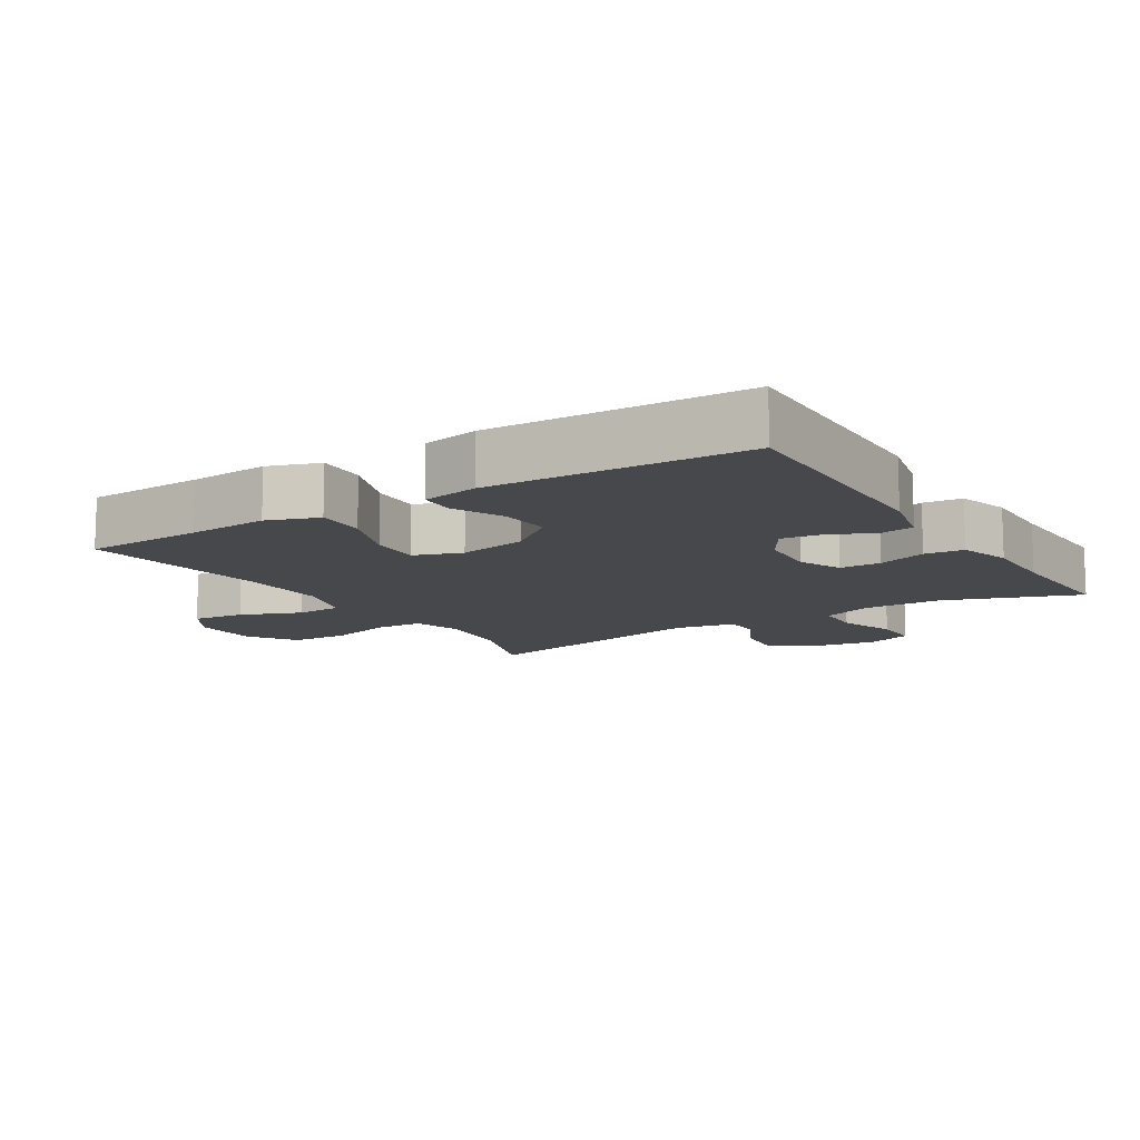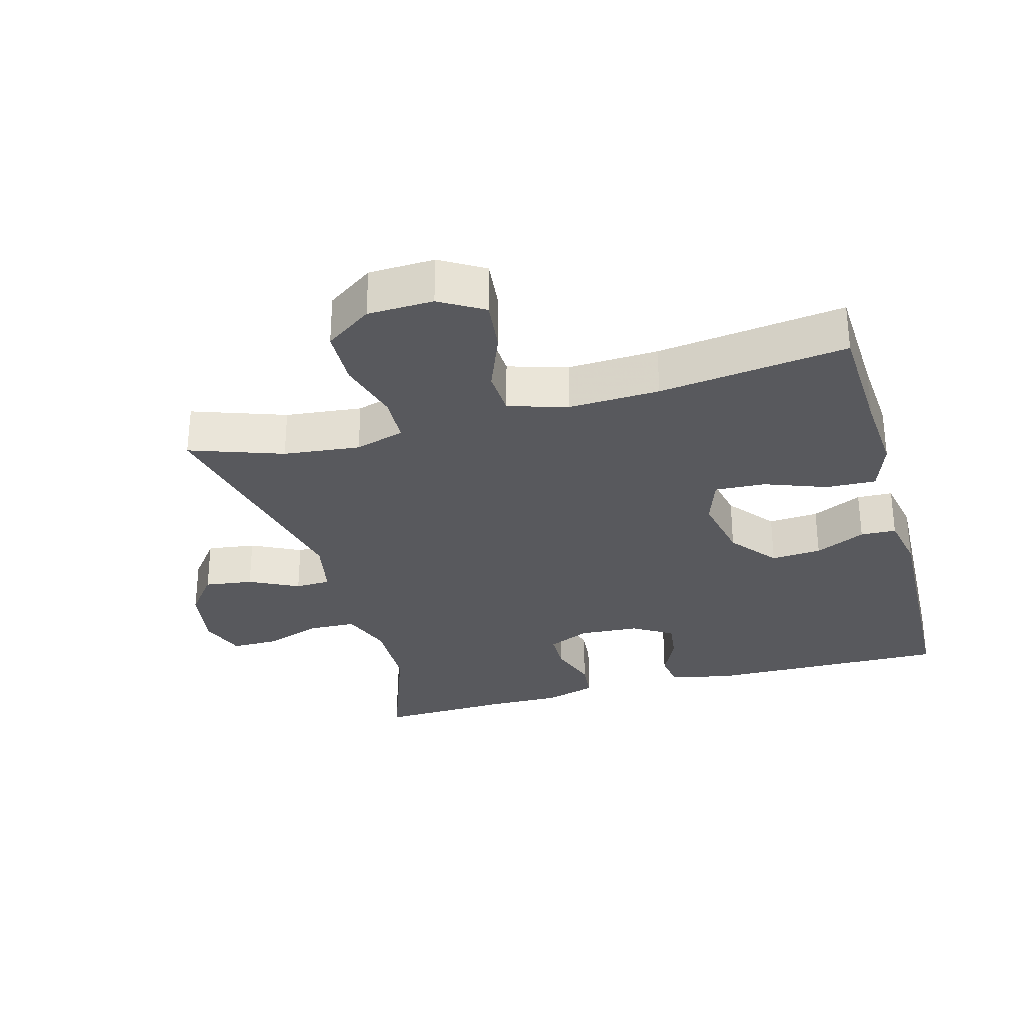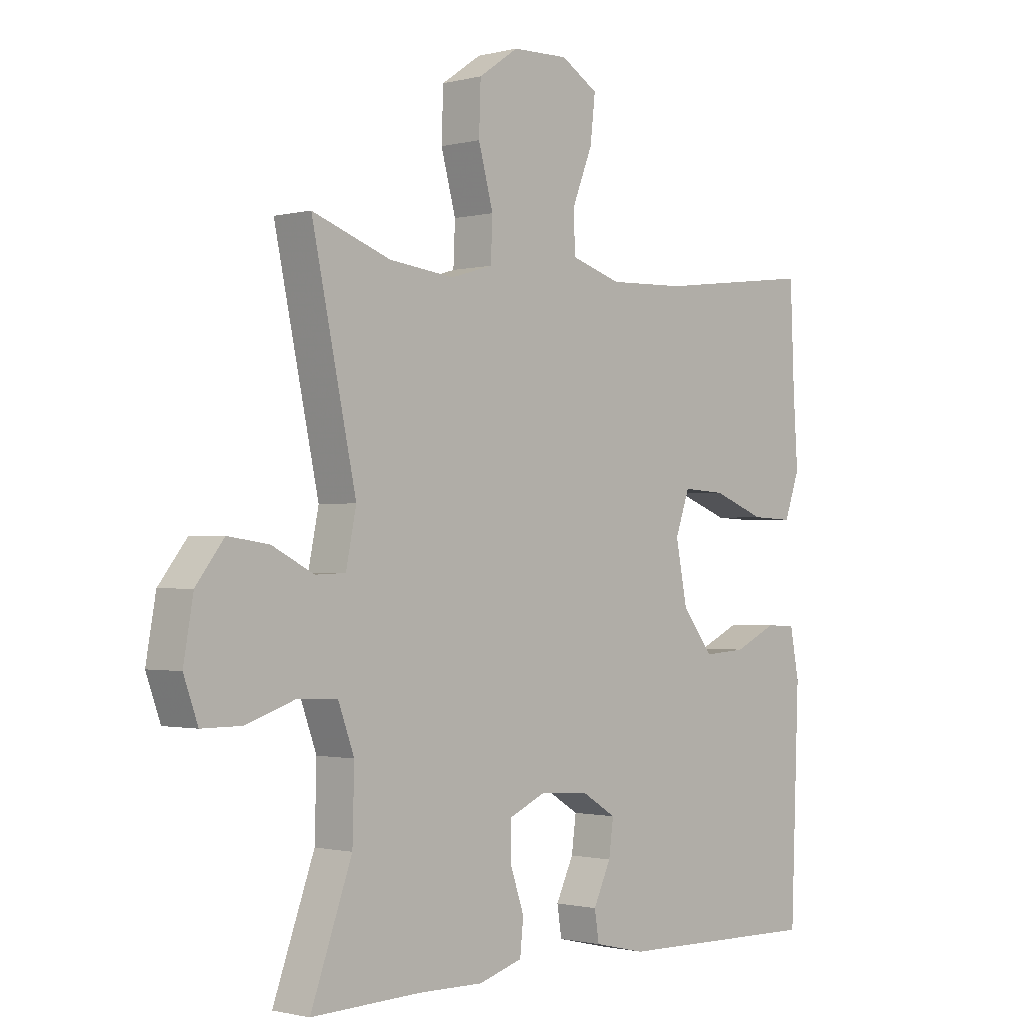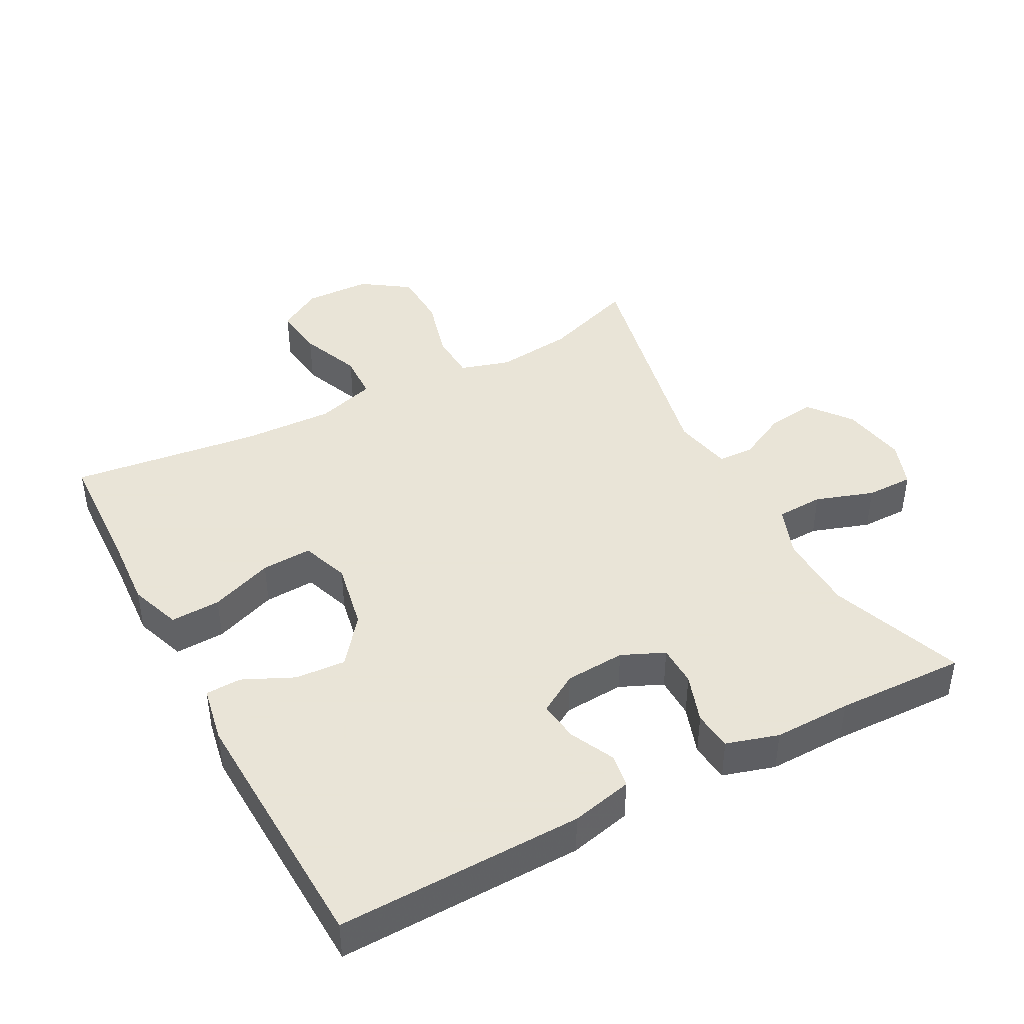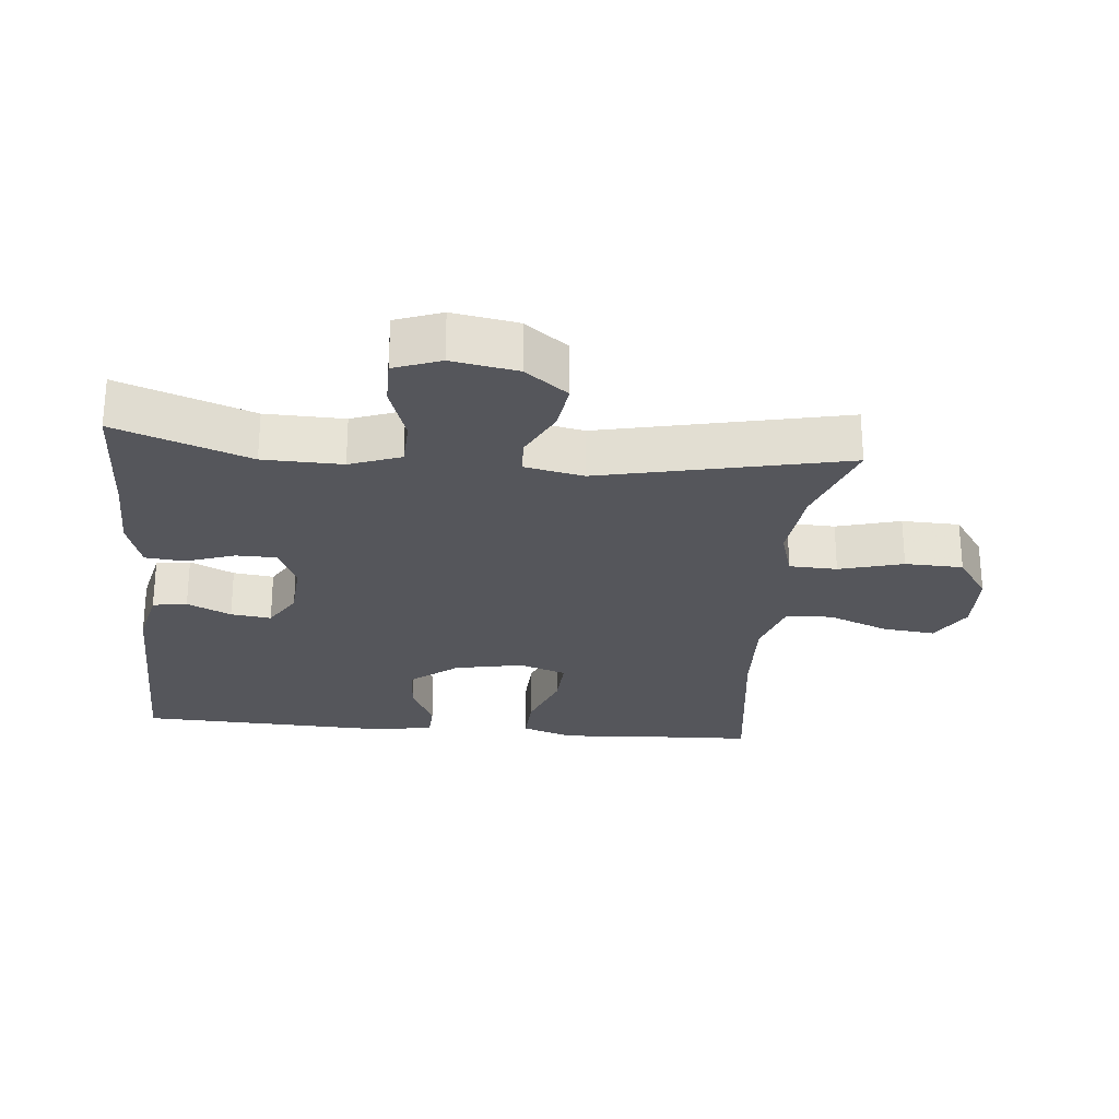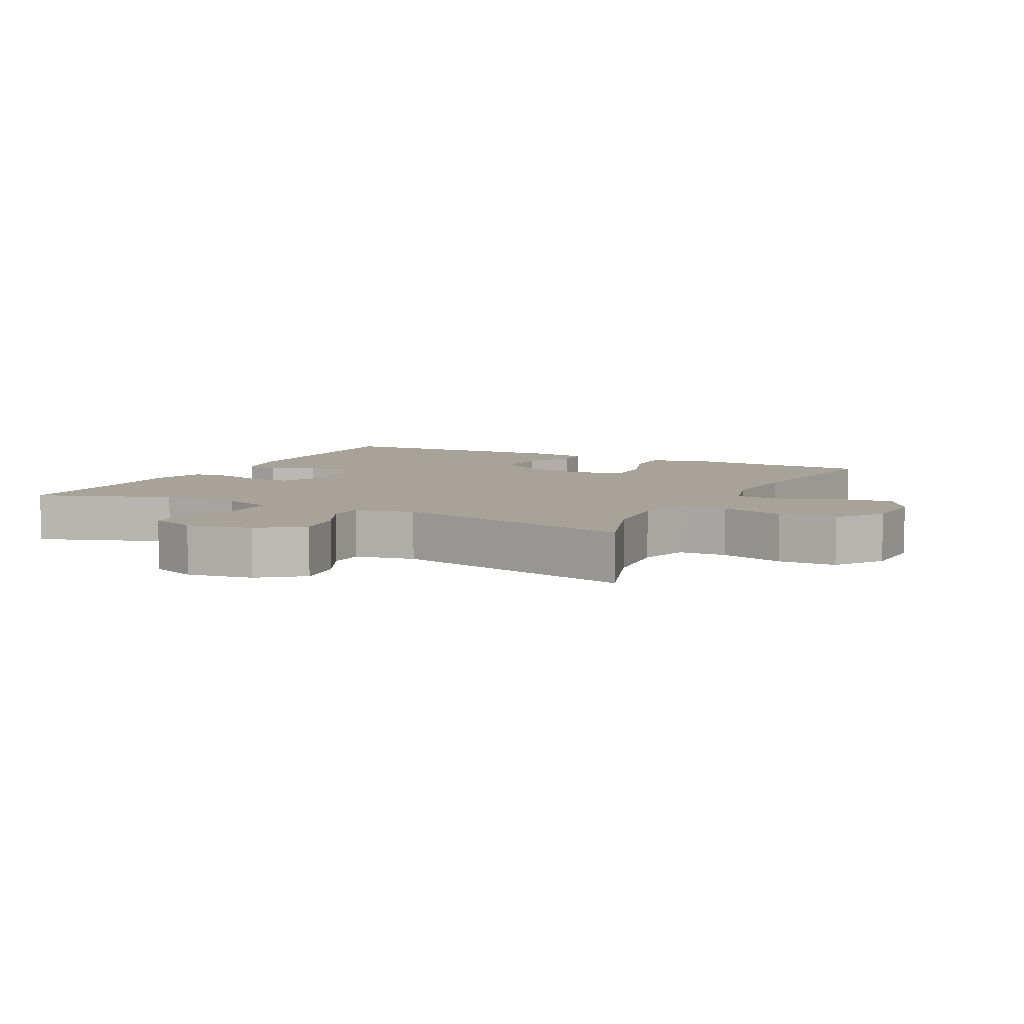
<metadata>
{"format":"obj","ext":"obj","renderer":"f3d","projection":"perspective","resolution":1024,"background":"white","views":[{"elev":-11.6,"azim":122.1,"up":"+Y"},{"elev":-30.2,"azim":15.7,"up":"+Y"},{"elev":-1.2,"azim":-47.2,"up":"+Z"},{"elev":42.8,"azim":151.9,"up":"+Y"},{"elev":-26.2,"azim":-95.3,"up":"+Y"},{"elev":6.8,"azim":-62.6,"up":"+Y"}]}
</metadata>
<code>
v 0.5 0.07 0.5
v 0.507 0.07 0.324
v 0.515 0.07 0.204
v 0.488 0.07 0.128
v 0.414 0.07 0.131
v 0.321 0.07 0.166
v 0.246 0.07 0.17
v 0.221 0.07 0.099
v 0.241 0.07 -0.003
v 0.296 0.07 -0.073
v 0.371 0.07 -0.068
v 0.446 0.07 -0.033
v 0.499 0.07 -0.035
v 0.515 0.07 -0.119
v 0.5 0.07 -0.5
v 0.137 0.07 -0.492
v 0.046 0.07 -0.471
v 0.038 0.07 -0.42
v 0.069 0.07 -0.355
v 0.077 0.07 -0.295
v 0.018 0.07 -0.259
v -0.071 0.07 -0.253
v -0.134 0.07 -0.281
v -0.135 0.07 -0.342
v -0.11 0.07 -0.415
v -0.116 0.07 -0.473
v -0.193 0.07 -0.496
v -0.308 0.07 -0.494
v -0.5 0.07 -0.5
v -0.428 0.07 -0.302
v -0.425 0.07 -0.185
v -0.453 0.07 -0.109
v -0.523 0.07 -0.106
v -0.609 0.07 -0.135
v -0.679 0.07 -0.135
v -0.704 0.07 -0.066
v -0.687 0.07 0.031
v -0.638 0.07 0.094
v -0.566 0.07 0.084
v -0.493 0.07 0.047
v -0.44 0.07 0.049
v -0.422 0.07 0.137
v -0.5 0.07 0.5
v -0.362 0.07 0.451
v -0.248 0.07 0.438
v -0.174 0.07 0.46
v -0.171 0.07 0.531
v -0.197 0.07 0.626
v -0.194 0.07 0.712
v -0.124 0.07 0.76
v -0.026 0.07 0.763
v 0.039 0.07 0.724
v 0.03 0.07 0.646
v -0.006 0.07 0.556
v -0.003 0.07 0.487
v 0.085 0.07 0.46
v 0.22 0.07 0.465
v 0.5 0 0.5
v 0.507 0 0.324
v 0.515 0 0.204
v 0.488 0 0.128
v 0.414 0 0.131
v 0.321 0 0.166
v 0.246 0 0.17
v 0.221 0 0.099
v 0.241 0 -0.003
v 0.296 0 -0.073
v 0.371 0 -0.068
v 0.446 0 -0.033
v 0.499 0 -0.035
v 0.515 0 -0.119
v 0.5 0 -0.5
v 0.137 0 -0.492
v 0.046 0 -0.471
v 0.038 0 -0.42
v 0.069 0 -0.355
v 0.077 0 -0.295
v 0.018 0 -0.259
v -0.071 0 -0.253
v -0.134 0 -0.281
v -0.135 0 -0.342
v -0.11 0 -0.415
v -0.116 0 -0.473
v -0.193 0 -0.496
v -0.308 0 -0.494
v -0.5 0 -0.5
v -0.428 0 -0.302
v -0.425 0 -0.185
v -0.453 0 -0.109
v -0.523 0 -0.106
v -0.609 0 -0.135
v -0.679 0 -0.135
v -0.704 0 -0.066
v -0.687 0 0.031
v -0.638 0 0.094
v -0.566 0 0.084
v -0.493 0 0.047
v -0.44 0 0.049
v -0.422 0 0.137
v -0.5 0 0.5
v -0.362 0 0.451
v -0.248 0 0.438
v -0.174 0 0.46
v -0.171 0 0.531
v -0.197 0 0.626
v -0.194 0 0.712
v -0.124 0 0.76
v -0.026 0 0.763
v 0.039 0 0.724
v 0.03 0 0.646
v -0.006 0 0.556
v -0.003 0 0.487
v 0.085 0 0.46
v 0.22 0 0.465
f 51 52 53 54
f 51 54 55
f 50 51 55
f 47 48 49 50
f 46 47 50 55
f 45 46 55 56
f 42 43 44
f 42 44 45
f 41 42 45 56
f 37 38 39 40
f 37 40 41
f 36 37 41
f 33 34 35 36
f 32 33 36 41
f 31 32 41 56
f 28 29 30
f 24 25 26 27
f 23 24 27 28
f 16 17 18 19
f 16 19 20
f 15 16 20
f 14 15 20 21
f 11 12 13 14
f 10 11 14 21
f 3 4 5 6
f 2 3 6 7
f 57 1 2 7
f 56 57 7 8
f 31 56 8 9
f 23 28 30 31
f 22 23 31 9
f 9 10 21 22
f 111 110 109 108
f 112 111 108
f 112 108 107
f 107 106 105 104
f 112 107 104 103
f 113 112 103 102
f 101 100 99
f 102 101 99
f 113 102 99 98
f 97 96 95 94
f 98 97 94
f 98 94 93
f 93 92 91 90
f 98 93 90 89
f 113 98 89 88
f 87 86 85
f 84 83 82 81
f 85 84 81 80
f 76 75 74 73
f 77 76 73
f 77 73 72
f 78 77 72 71
f 71 70 69 68
f 78 71 68 67
f 63 62 61 60
f 64 63 60 59
f 64 59 58 114
f 65 64 114 113
f 66 65 113 88
f 88 87 85 80
f 66 88 80 79
f 79 78 67 66
f 1 58 59 2
f 2 59 60 3
f 3 60 61 4
f 4 61 62 5
f 5 62 63 6
f 6 63 64 7
f 7 64 65 8
f 8 65 66 9
f 9 66 67 10
f 10 67 68 11
f 11 68 69 12
f 12 69 70 13
f 13 70 71 14
f 14 71 72 15
f 15 72 73 16
f 16 73 74 17
f 17 74 75 18
f 18 75 76 19
f 19 76 77 20
f 20 77 78 21
f 21 78 79 22
f 22 79 80 23
f 23 80 81 24
f 24 81 82 25
f 25 82 83 26
f 26 83 84 27
f 27 84 85 28
f 28 85 86 29
f 29 86 87 30
f 30 87 88 31
f 31 88 89 32
f 32 89 90 33
f 33 90 91 34
f 34 91 92 35
f 35 92 93 36
f 36 93 94 37
f 37 94 95 38
f 38 95 96 39
f 39 96 97 40
f 40 97 98 41
f 41 98 99 42
f 42 99 100 43
f 43 100 101 44
f 44 101 102 45
f 45 102 103 46
f 46 103 104 47
f 47 104 105 48
f 48 105 106 49
f 49 106 107 50
f 50 107 108 51
f 51 108 109 52
f 52 109 110 53
f 53 110 111 54
f 54 111 112 55
f 55 112 113 56
f 56 113 114 57
f 57 114 58 1

</code>
